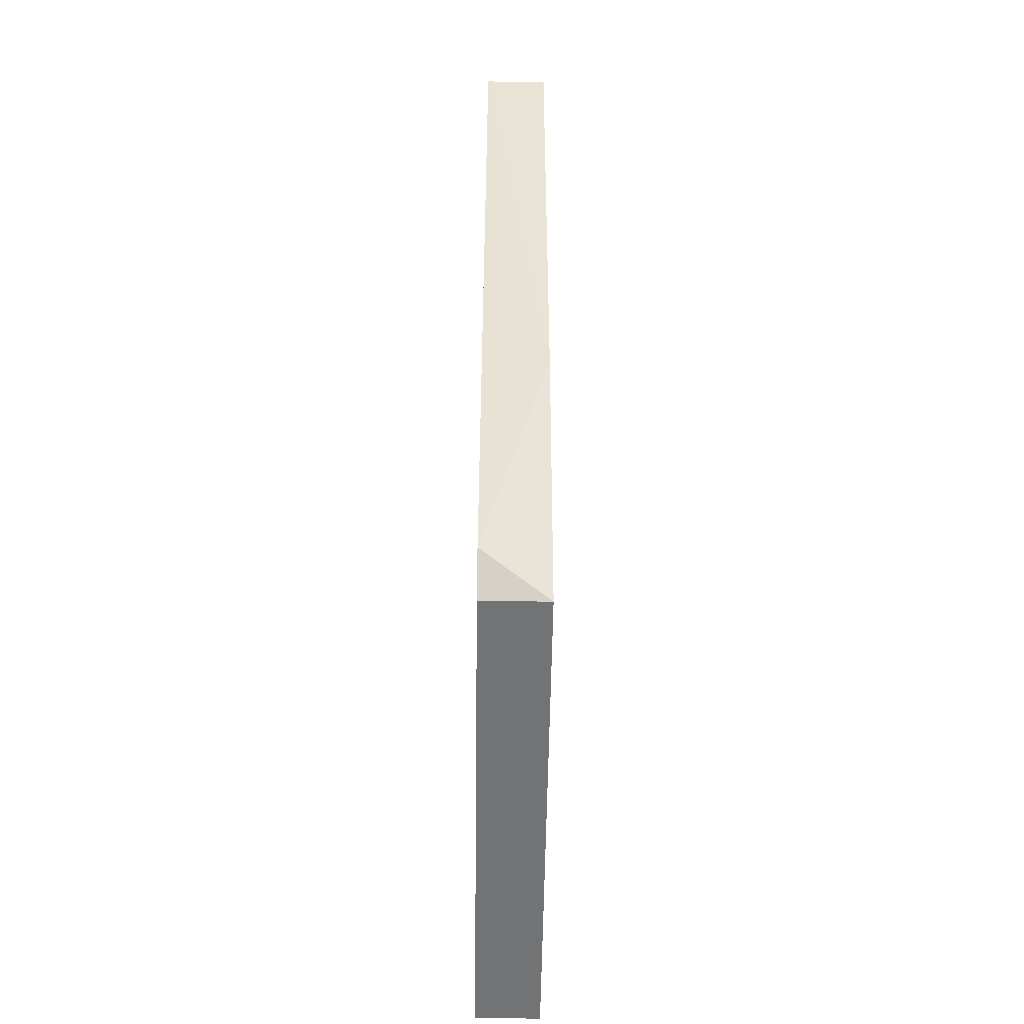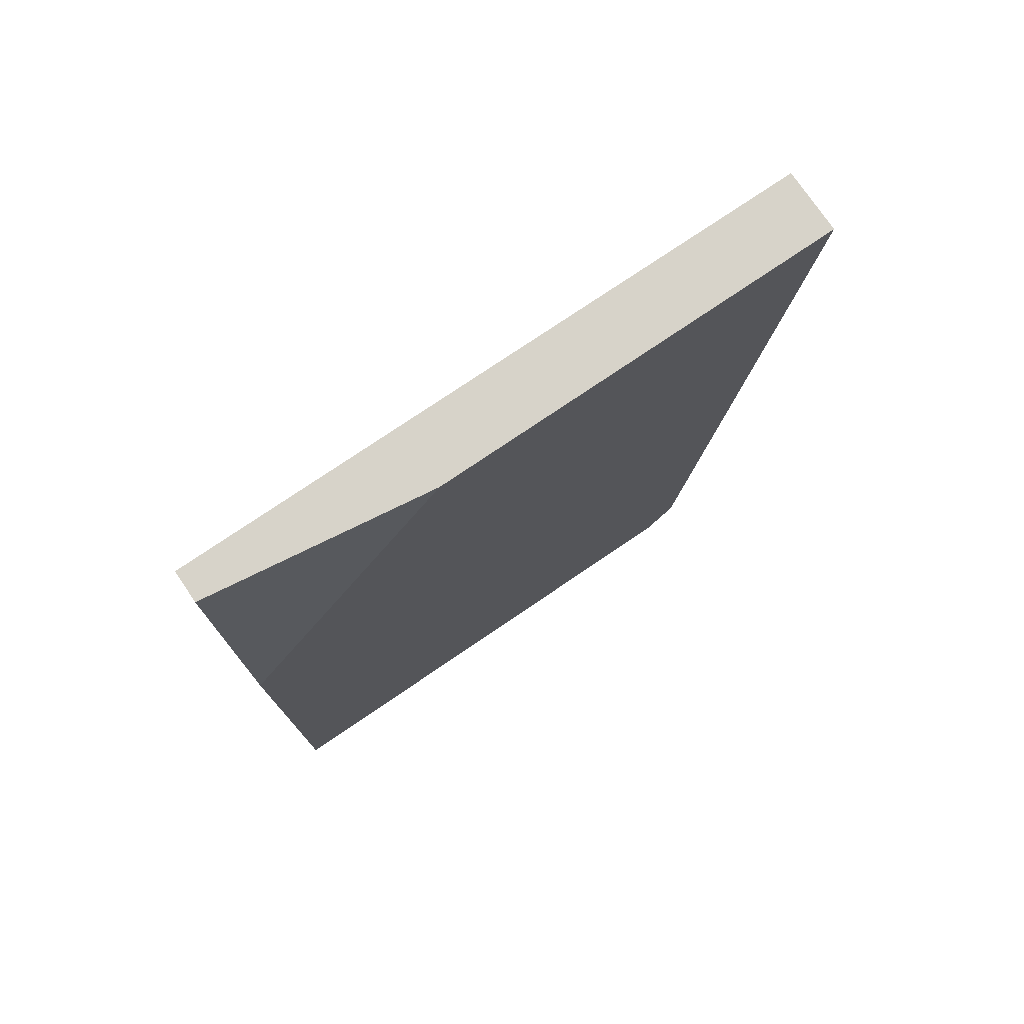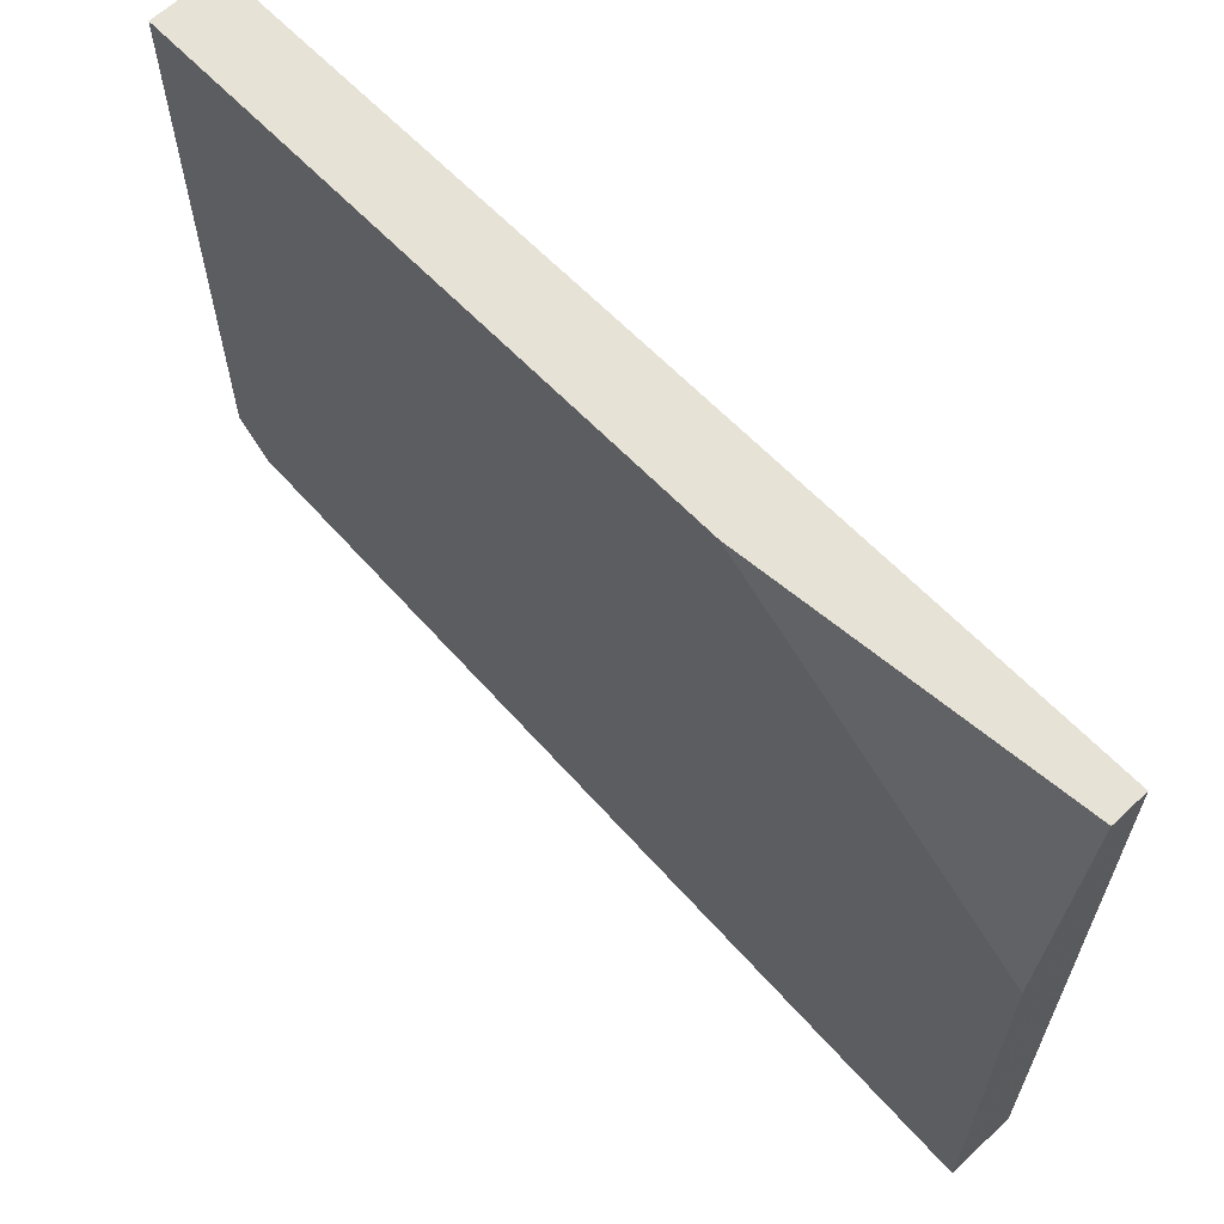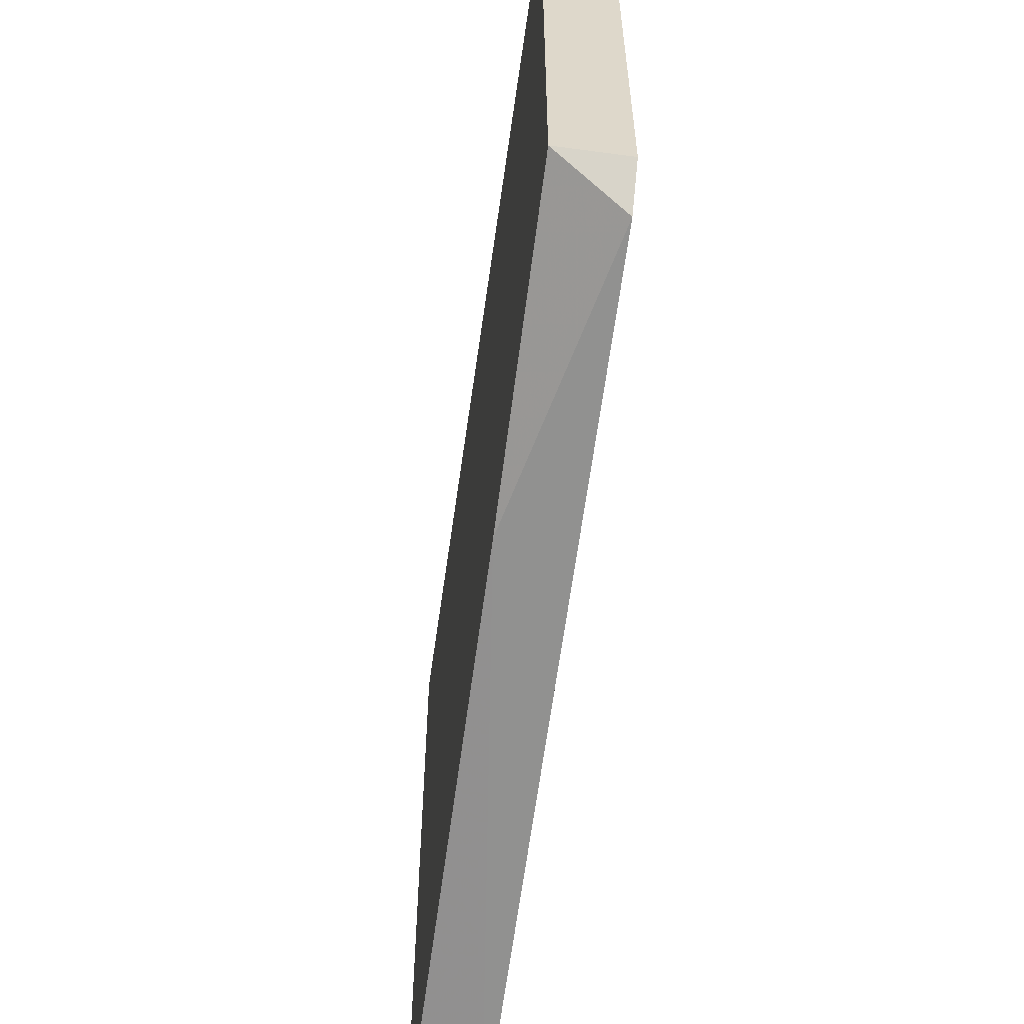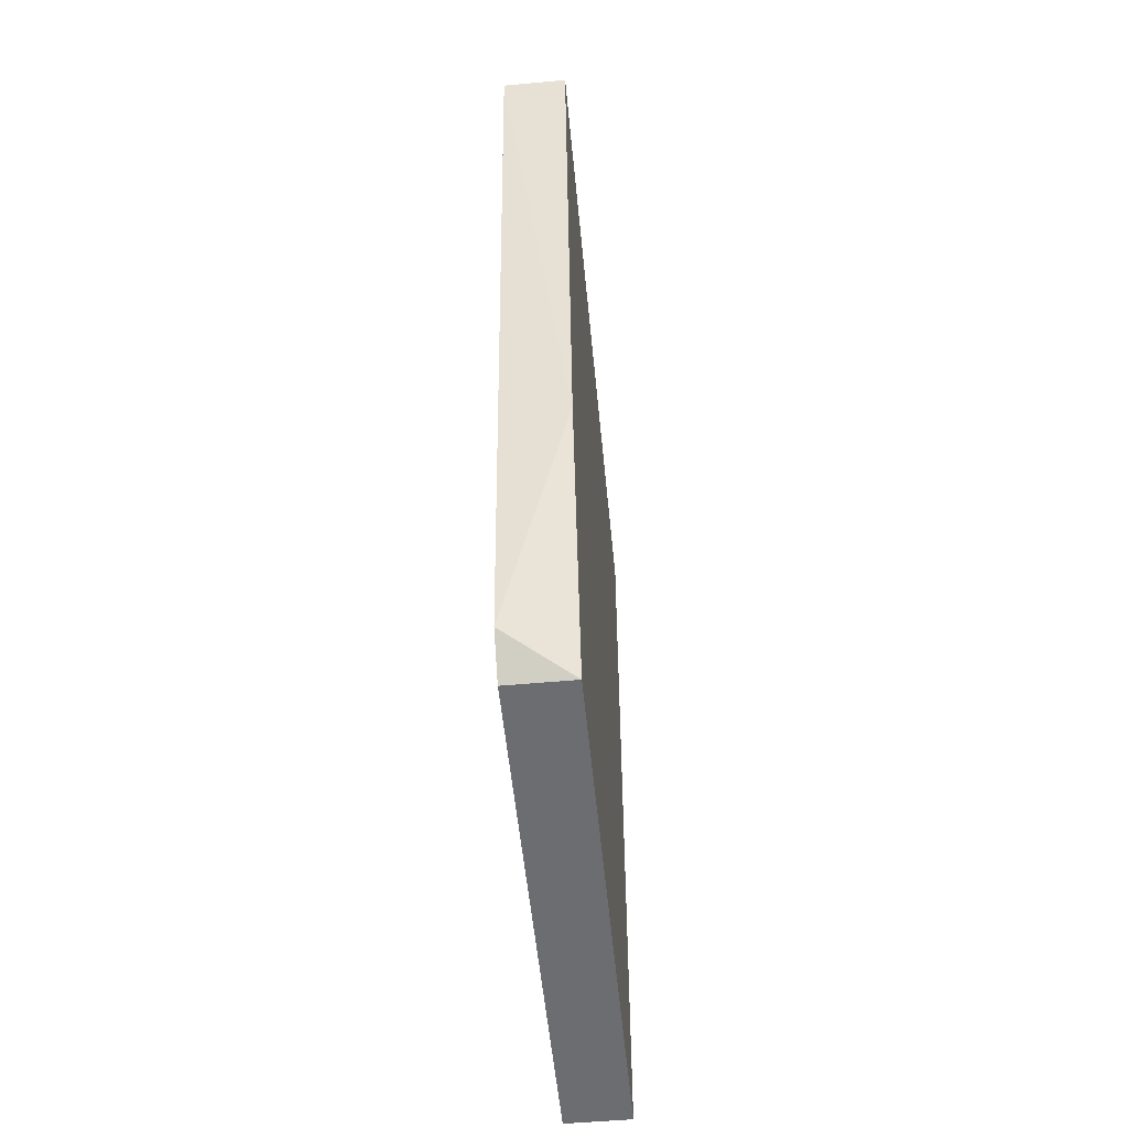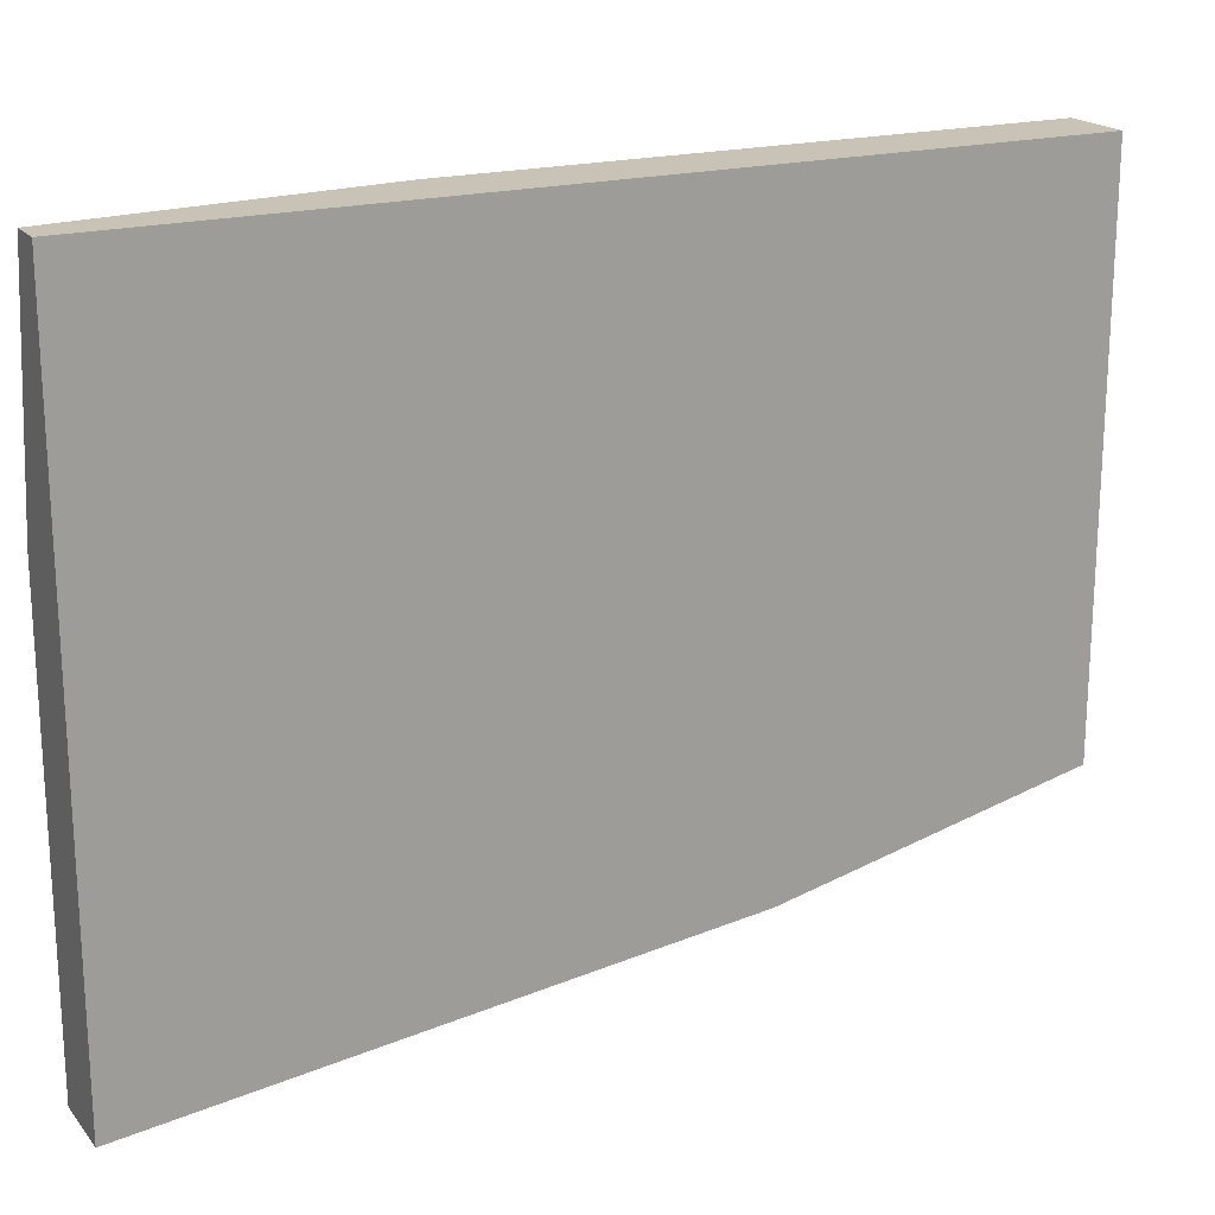
<metadata>
{"format":"obj","ext":"obj","renderer":"f3d","projection":"perspective","resolution":1024,"background":"white","views":[{"elev":-55.9,"azim":179.2,"up":"+Y"},{"elev":76.2,"azim":55.8,"up":"+Y"},{"elev":62.9,"azim":136.5,"up":"+Z"},{"elev":-59.0,"azim":-7.9,"up":"+Z"},{"elev":-54.0,"azim":-174.5,"up":"+Y"},{"elev":19.5,"azim":-117.3,"up":"+Z"}]}
</metadata>
<code>
v -0.01742 -0.01278 -0.02449
v -0.01742 -0.01278 -0.04727
v -0.01742 -0.01136 -0.04869
v -0.01742 0.01141 -0.02449
v -0.01742 0.02423 -0.05297
v -0.01742 0.02423 -0.03446
v -0.01884 0.02423 -0.02449
v -0.02026 -0.01278 -0.02449
v -0.02026 -0.01278 -0.04727
v -0.02026 3.2e-05 -0.05012
v -0.02026 0.02423 -0.05297
v -0.02026 0.02423 -0.02449
f 2 9 3
f 7 12 8
f 12 10 8
f 12 7 5
f 7 8 1
f 8 2 1
f 2 5 1
f 10 12 11
f 5 10 11
f 12 5 11
f 7 1 4
f 1 5 4
f 8 10 9
f 2 8 9
f 5 7 6
f 7 4 6
f 4 5 6
f 5 2 3
f 10 5 3
f 9 10 3

</code>
